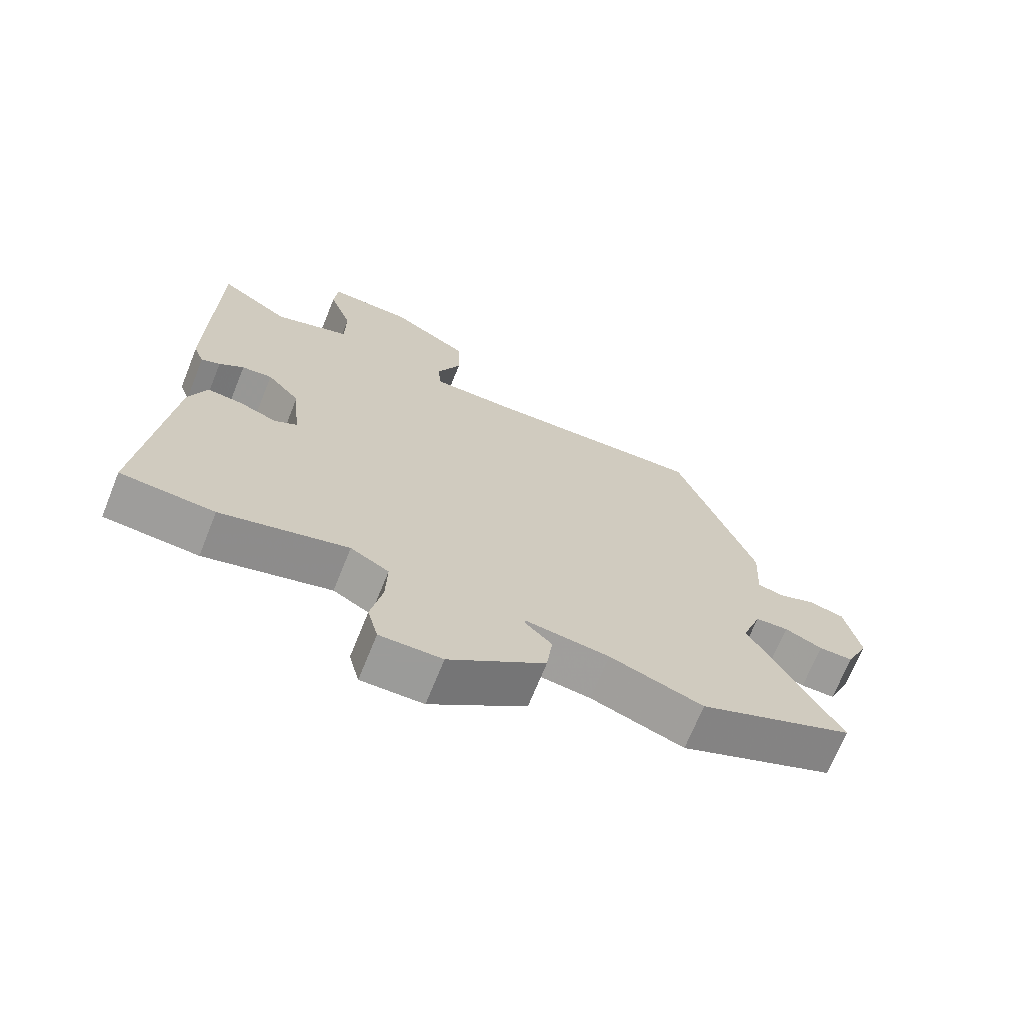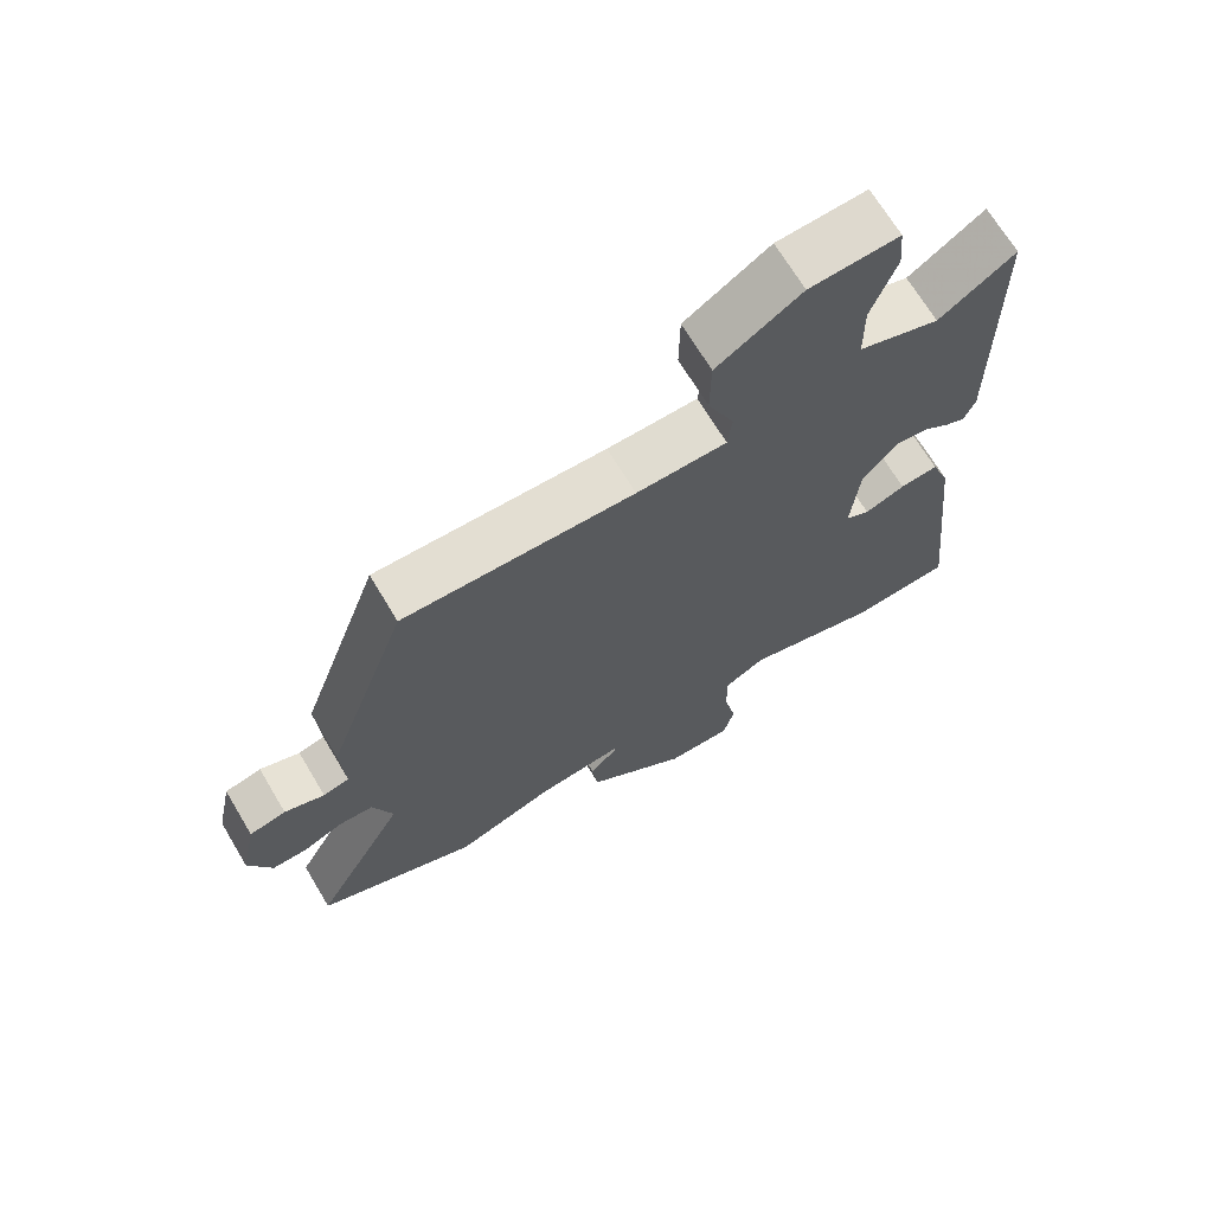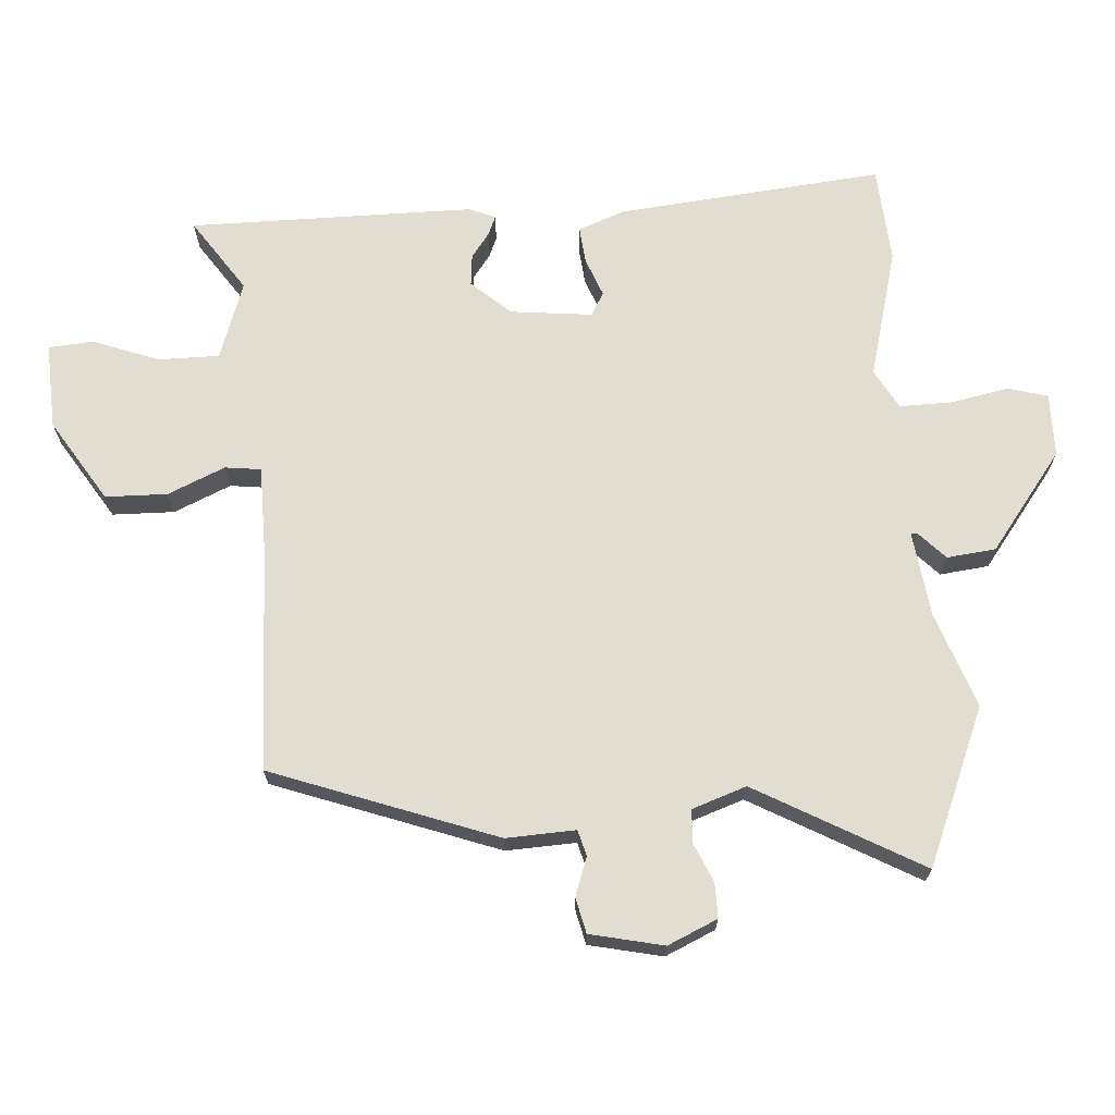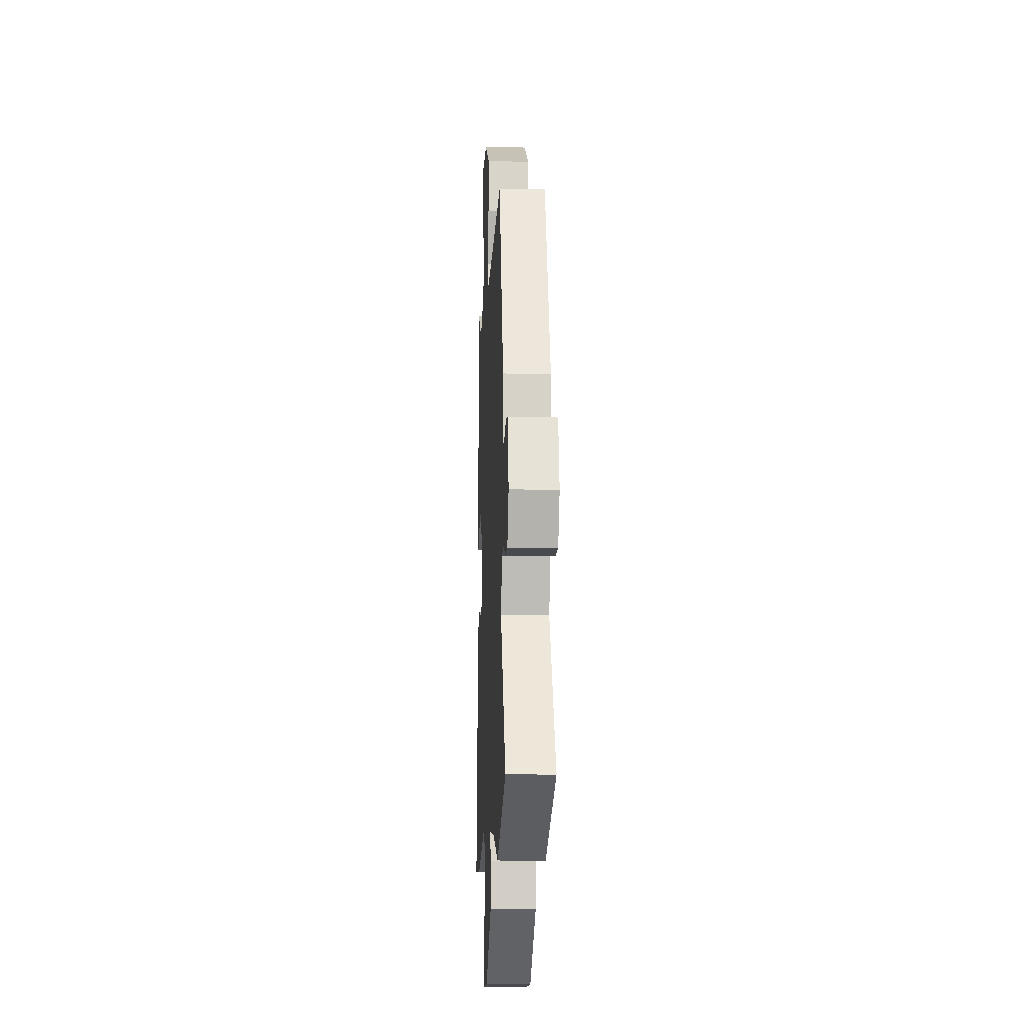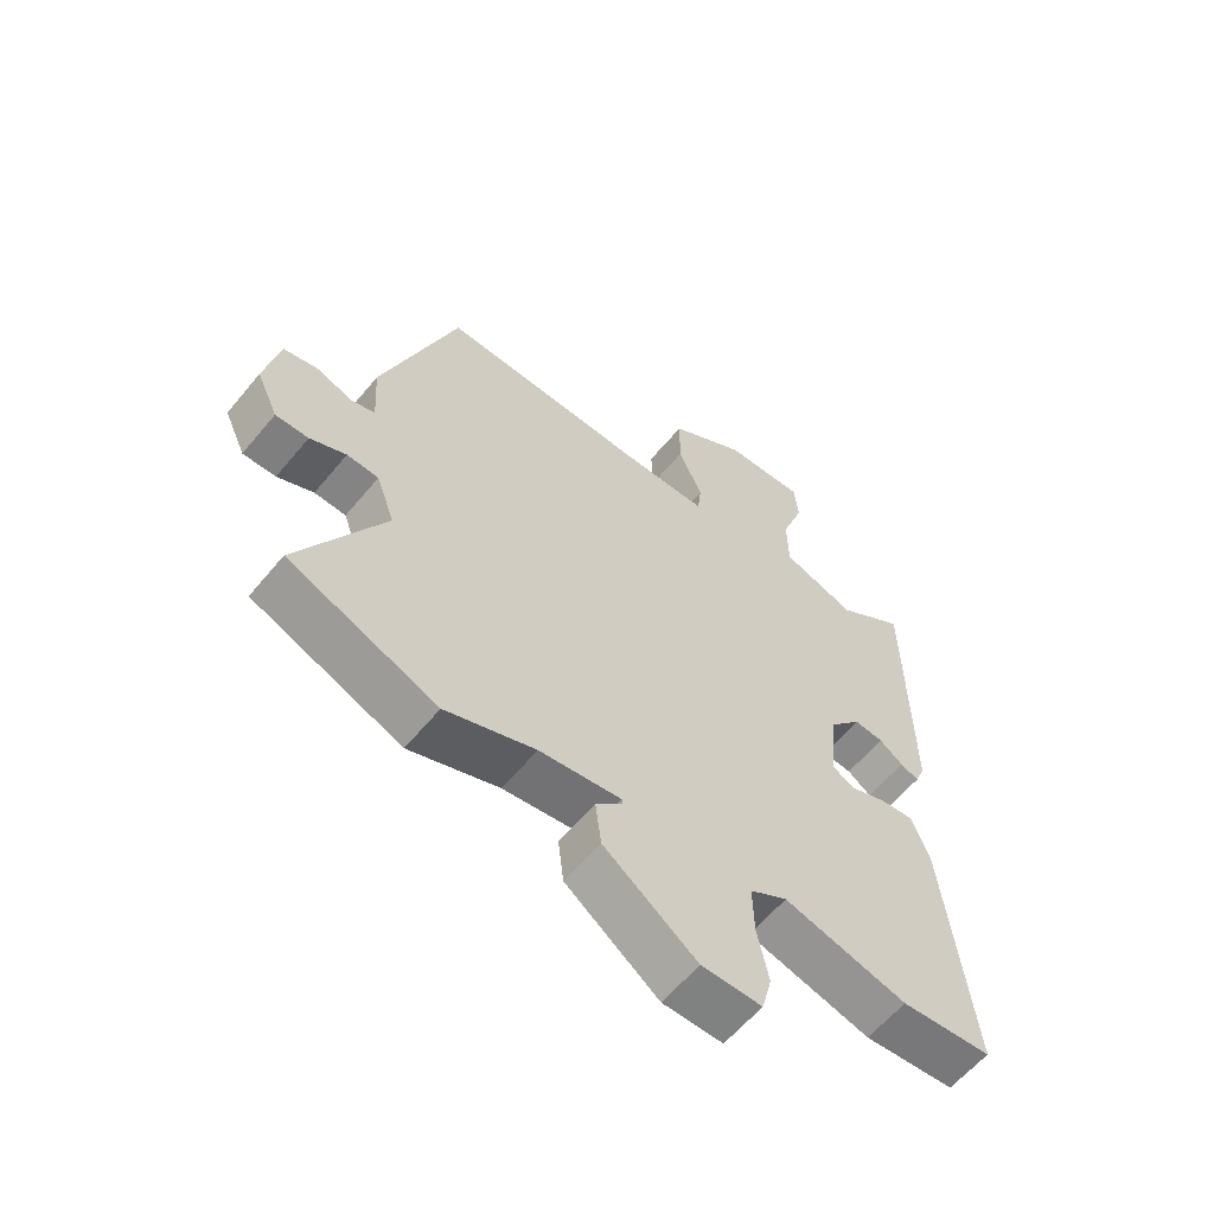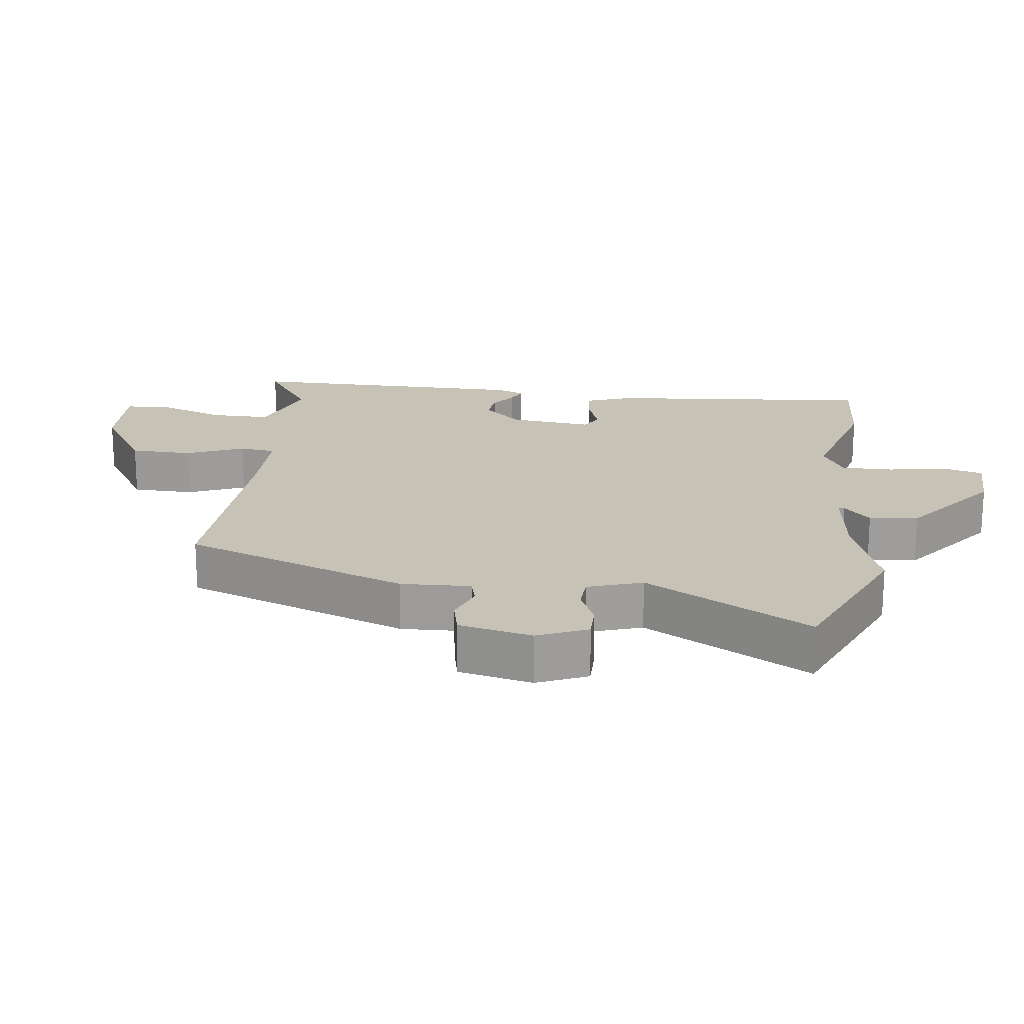
<metadata>
{"format":"obj","ext":"obj","renderer":"f3d","projection":"perspective","resolution":1024,"background":"white","views":[{"elev":-69.6,"azim":-21.9,"up":"+Z"},{"elev":68.6,"azim":149.2,"up":"+Z"},{"elev":68.8,"azim":86.7,"up":"+Y"},{"elev":-14.0,"azim":87.1,"up":"+Z"},{"elev":-60.3,"azim":140.6,"up":"+Z"},{"elev":19.3,"azim":98.3,"up":"+Y"}]}
</metadata>
<code>
v -0.49 0.07 0.565
v -0.381 0.07 0.489
v -0.264 0.07 0.528
v -0.263 0.07 0.619
v -0.299 0.07 0.719
v -0.293 0.07 0.786
v -0.164 0.07 0.778
v -0.042 0.07 0.699
v -0.041 0.07 0.606
v -0.079 0.07 0.521
v -0.073 0.07 0.467
v 0.058 0.07 0.464
v 0.393 0.07 0.471
v 0.512 0.07 0.134
v 0.506 0.07 0.03
v 0.544 0.07 0.019
v 0.602 0.07 0.039
v 0.655 0.07 0.026
v 0.678 0.07 -0.084
v 0.644 0.07 -0.158
v 0.592 0.07 -0.157
v 0.535 0.07 -0.131
v 0.485 0.07 -0.133
v 0.456 0.07 -0.214
v 0.591 0.07 -0.463
v 0.356 0.07 -0.558
v 0.214 0.07 -0.506
v 0.085 0.07 -0.488
v 0.085 0.07 -0.497
v 0.126 0.07 -0.537
v 0.117 0.07 -0.61
v -0.03 0.07 -0.719
v -0.125 0.07 -0.719
v -0.141 0.07 -0.658
v -0.123 0.07 -0.572
v -0.121 0.07 -0.494
v -0.18 0.07 -0.46
v -0.375 0.07 -0.51
v -0.519 0.07 -0.498
v -0.476 0.07 -0.101
v -0.449 0.07 -0.031
v -0.394 0.07 -0.037
v -0.336 0.07 -0.06
v -0.301 0.07 -0.041
v -0.313 0.07 0.082
v -0.364 0.07 0.141
v -0.411 0.07 0.137
v -0.449 0.07 0.11
v -0.478 0.07 0.098
v -0.494 0.07 0.138
v -0.49 0 0.565
v -0.381 0 0.489
v -0.264 0 0.528
v -0.263 0 0.619
v -0.299 0 0.719
v -0.293 0 0.786
v -0.164 0 0.778
v -0.042 0 0.699
v -0.041 0 0.606
v -0.079 0 0.521
v -0.073 0 0.467
v 0.058 0 0.464
v 0.393 0 0.471
v 0.512 0 0.134
v 0.506 0 0.03
v 0.544 0 0.019
v 0.602 0 0.039
v 0.655 0 0.026
v 0.678 0 -0.084
v 0.644 0 -0.158
v 0.592 0 -0.157
v 0.535 0 -0.131
v 0.485 0 -0.133
v 0.456 0 -0.214
v 0.591 0 -0.463
v 0.356 0 -0.558
v 0.214 0 -0.506
v 0.085 0 -0.488
v 0.085 0 -0.497
v 0.126 0 -0.537
v 0.117 0 -0.61
v -0.03 0 -0.719
v -0.125 0 -0.719
v -0.141 0 -0.658
v -0.123 0 -0.572
v -0.121 0 -0.494
v -0.18 0 -0.46
v -0.375 0 -0.51
v -0.519 0 -0.498
v -0.476 0 -0.101
v -0.449 0 -0.031
v -0.394 0 -0.037
v -0.336 0 -0.06
v -0.301 0 -0.041
v -0.313 0 0.082
v -0.364 0 0.141
v -0.411 0 0.137
v -0.449 0 0.11
v -0.478 0 0.098
v -0.494 0 0.138
f 50 1 2
f 49 50 2
f 48 49 2
f 47 48 2
f 46 47 2 3
f 45 46 3
f 44 45 3
f 41 42 43
f 40 41 43
f 39 40 43
f 38 39 43
f 37 38 43
f 36 37 43 44
f 33 34 35
f 32 33 35
f 31 32 35
f 30 31 35
f 29 30 35
f 28 29 35 36
f 24 25 26 27
f 23 24 27 28
f 20 21 22
f 19 20 22
f 18 19 22
f 17 18 22
f 16 17 22
f 15 16 22 23
f 28 36 44
f 23 28 44
f 15 23 44
f 14 15 44
f 13 14 44
f 12 13 44
f 8 9 10
f 7 8 10
f 6 7 10
f 5 6 10
f 4 5 10
f 3 4 10 11
f 11 12 44
f 3 11 44
f 52 51 100
f 52 100 99
f 52 99 98
f 52 98 97
f 53 52 97 96
f 53 96 95
f 53 95 94
f 93 92 91
f 93 91 90
f 93 90 89
f 93 89 88
f 93 88 87
f 94 93 87 86
f 85 84 83
f 85 83 82
f 85 82 81
f 85 81 80
f 85 80 79
f 86 85 79 78
f 77 76 75 74
f 78 77 74 73
f 72 71 70
f 72 70 69
f 72 69 68
f 72 68 67
f 72 67 66
f 73 72 66 65
f 94 86 78
f 94 78 73
f 94 73 65
f 94 65 64
f 94 64 63
f 94 63 62
f 60 59 58
f 60 58 57
f 60 57 56
f 60 56 55
f 60 55 54
f 61 60 54 53
f 94 62 61
f 94 61 53
f 1 51 52 2
f 2 52 53 3
f 3 53 54 4
f 4 54 55 5
f 5 55 56 6
f 6 56 57 7
f 7 57 58 8
f 8 58 59 9
f 9 59 60 10
f 10 60 61 11
f 11 61 62 12
f 12 62 63 13
f 13 63 64 14
f 14 64 65 15
f 15 65 66 16
f 16 66 67 17
f 17 67 68 18
f 18 68 69 19
f 19 69 70 20
f 20 70 71 21
f 21 71 72 22
f 22 72 73 23
f 23 73 74 24
f 24 74 75 25
f 25 75 76 26
f 26 76 77 27
f 27 77 78 28
f 28 78 79 29
f 29 79 80 30
f 30 80 81 31
f 31 81 82 32
f 32 82 83 33
f 33 83 84 34
f 34 84 85 35
f 35 85 86 36
f 36 86 87 37
f 37 87 88 38
f 38 88 89 39
f 39 89 90 40
f 40 90 91 41
f 41 91 92 42
f 42 92 93 43
f 43 93 94 44
f 44 94 95 45
f 45 95 96 46
f 46 96 97 47
f 47 97 98 48
f 48 98 99 49
f 49 99 100 50
f 50 100 51 1

</code>
